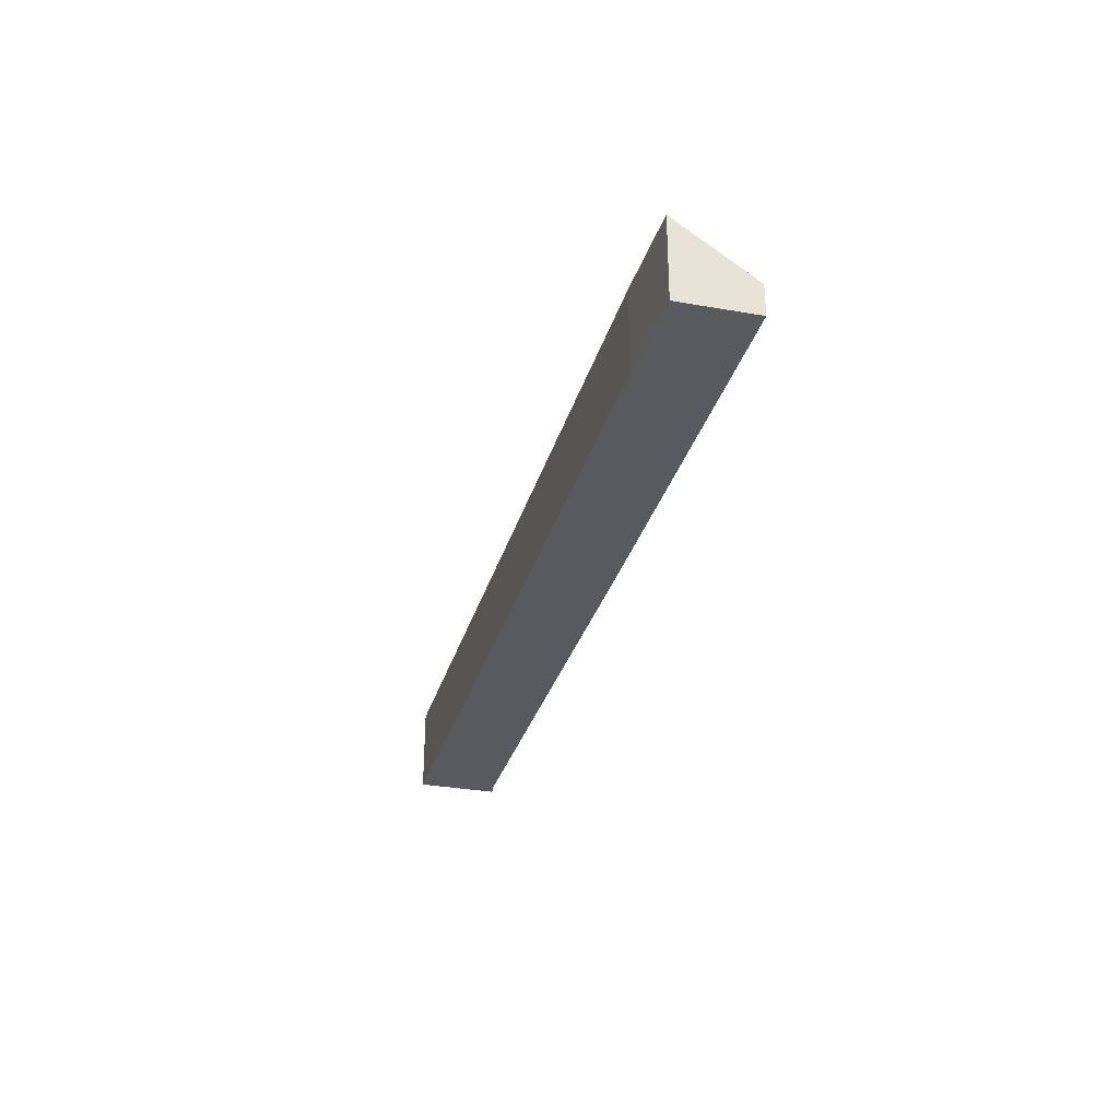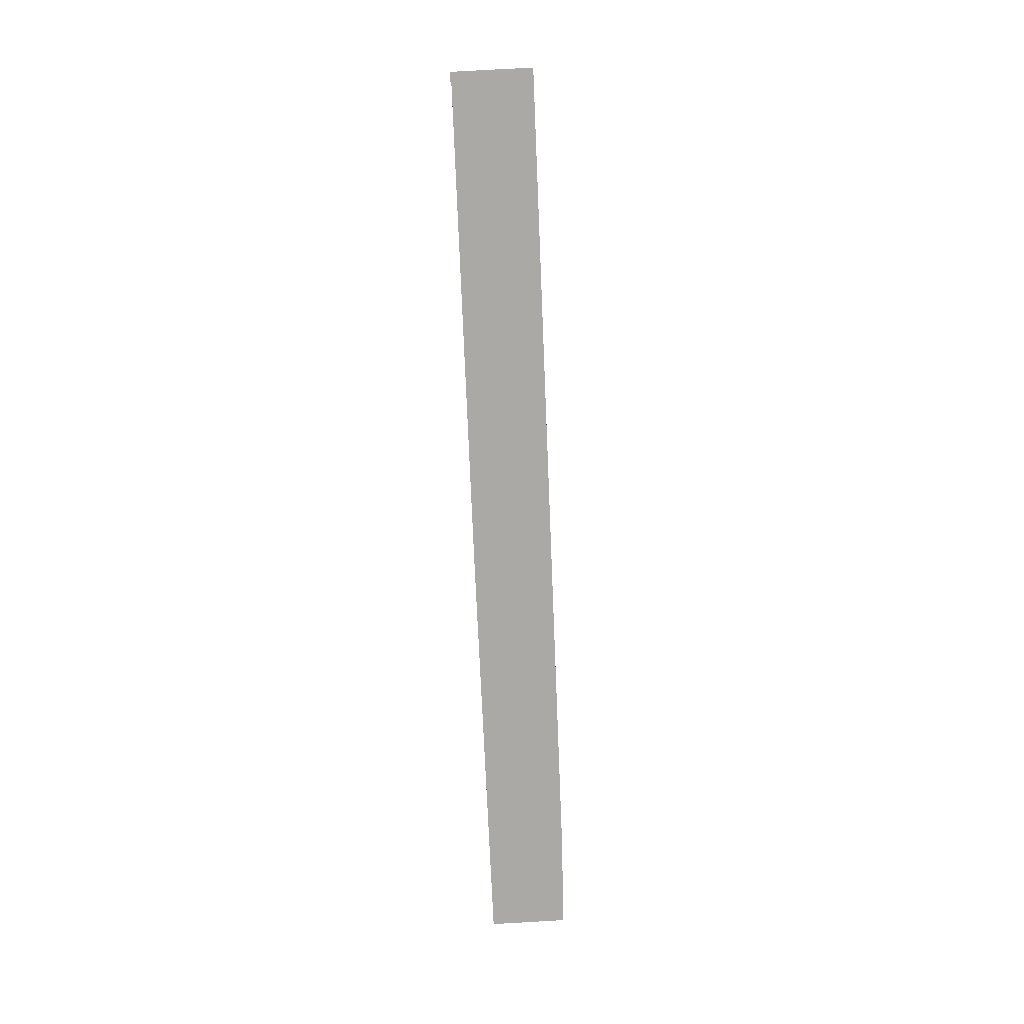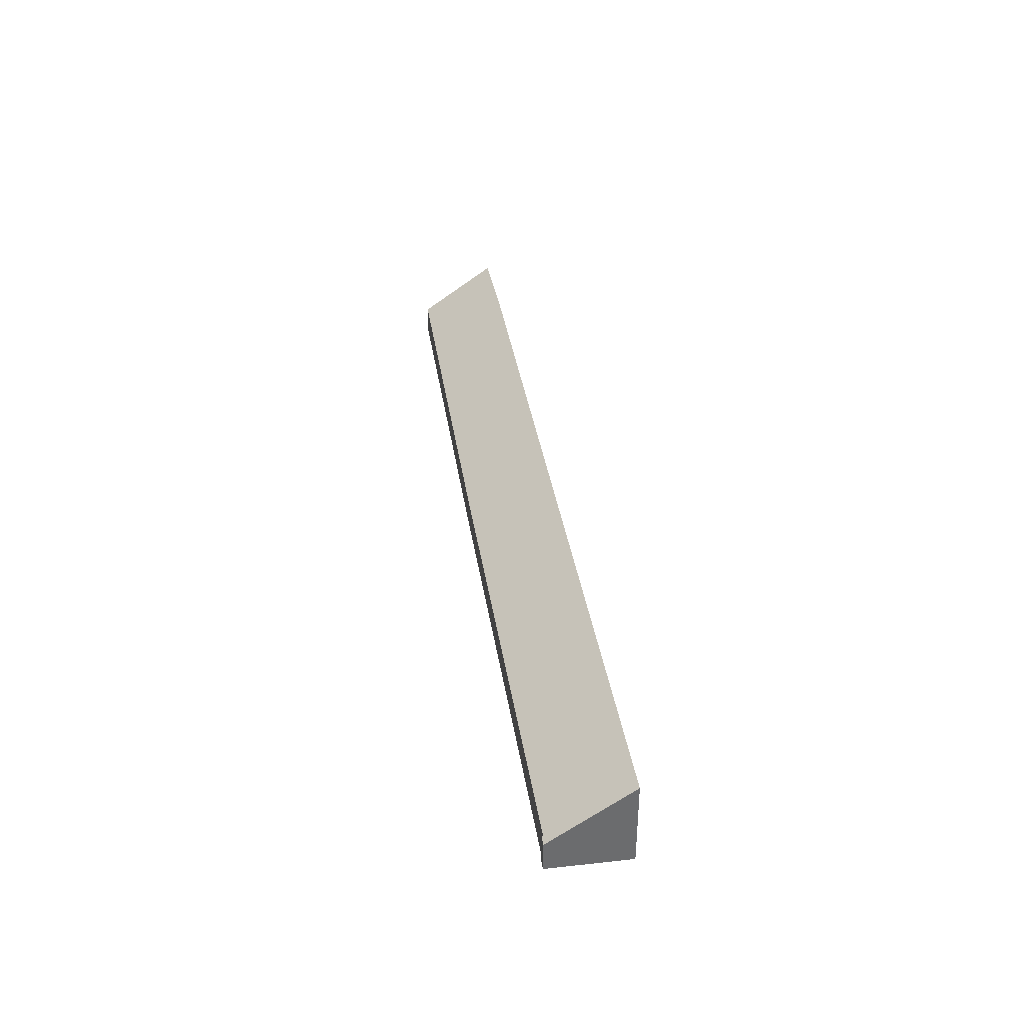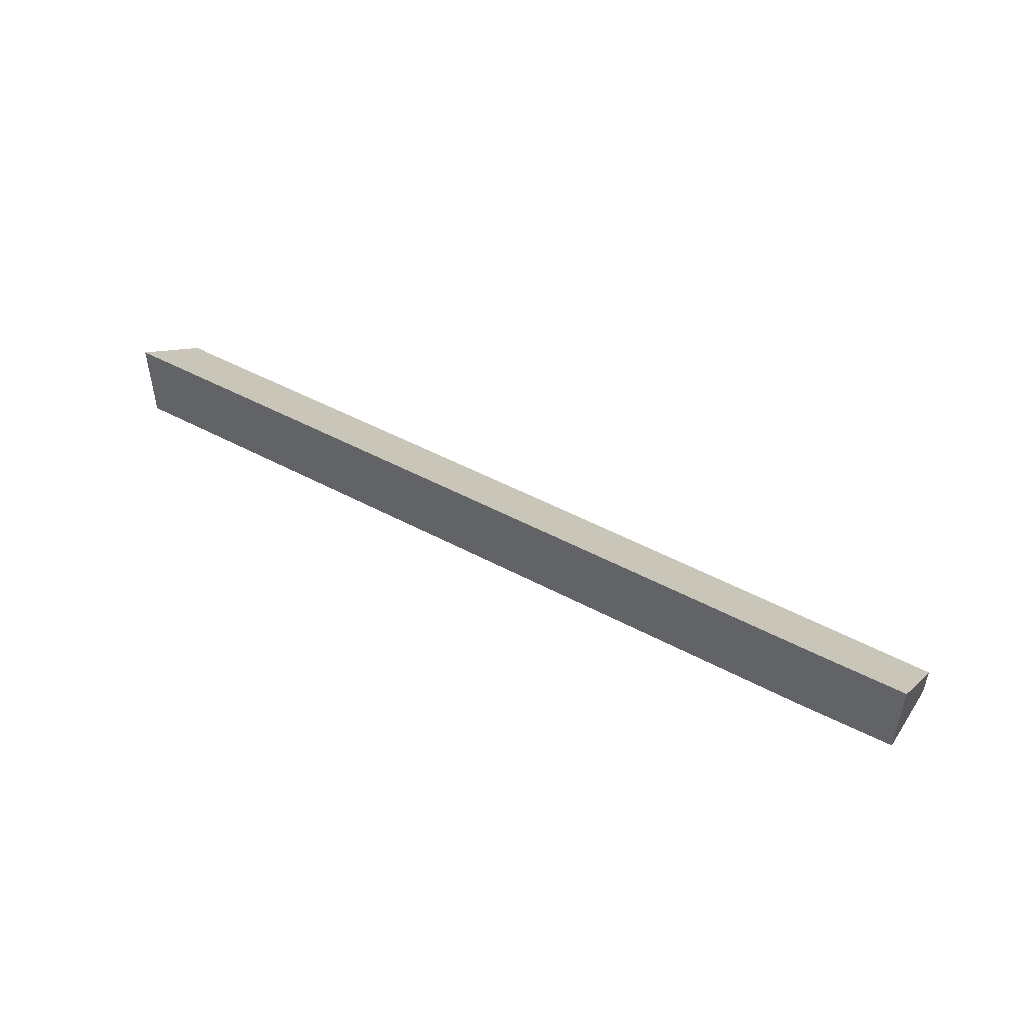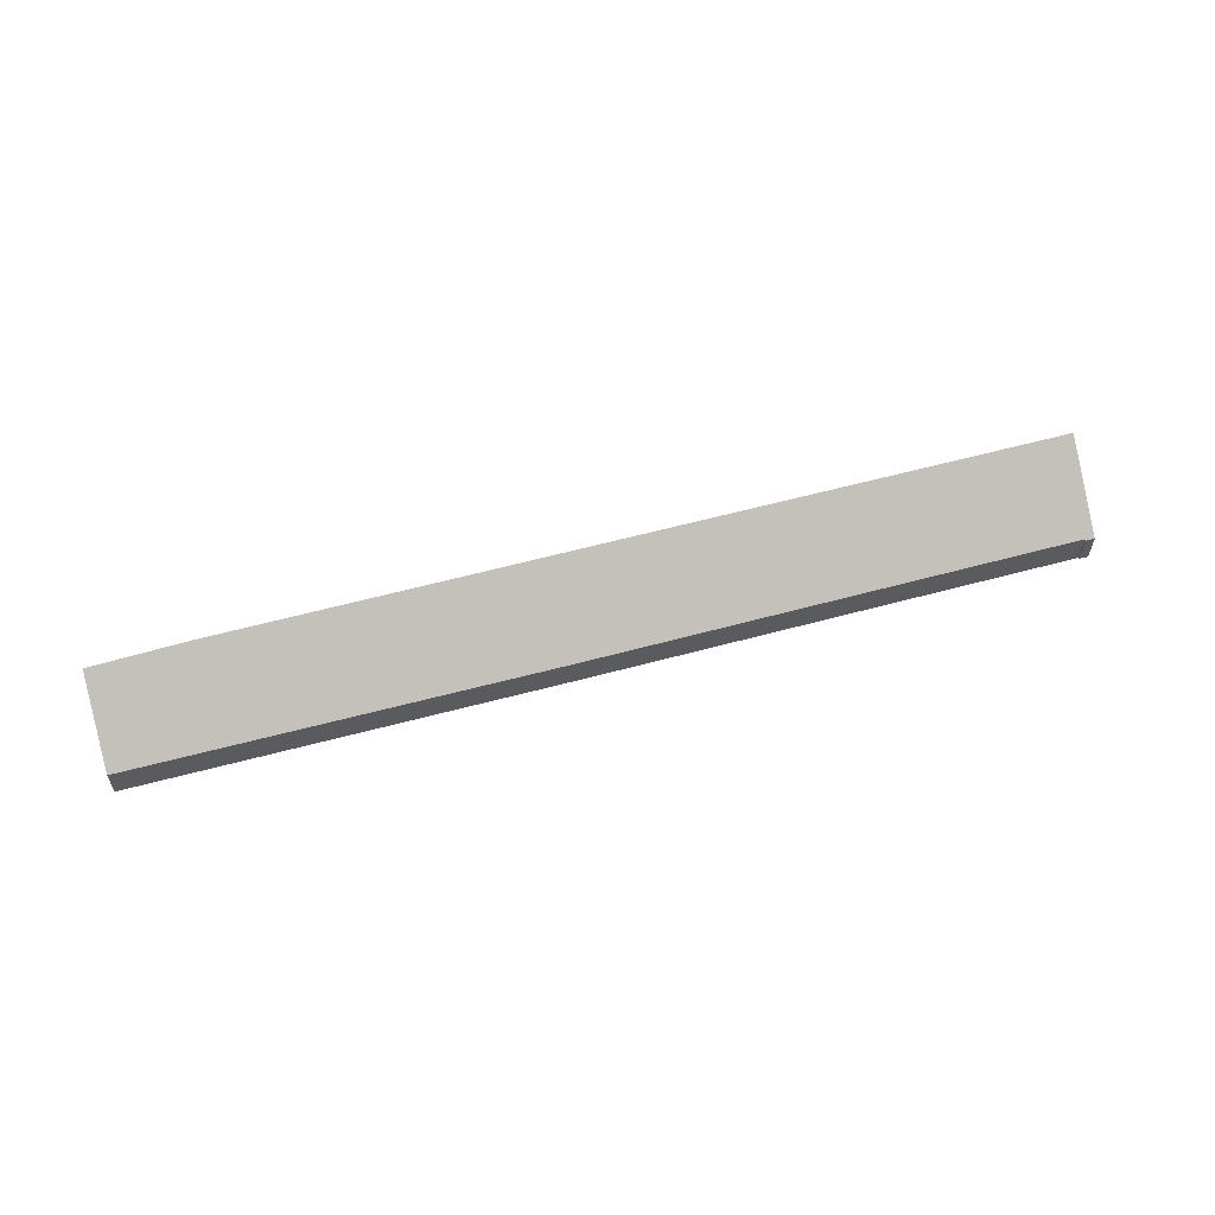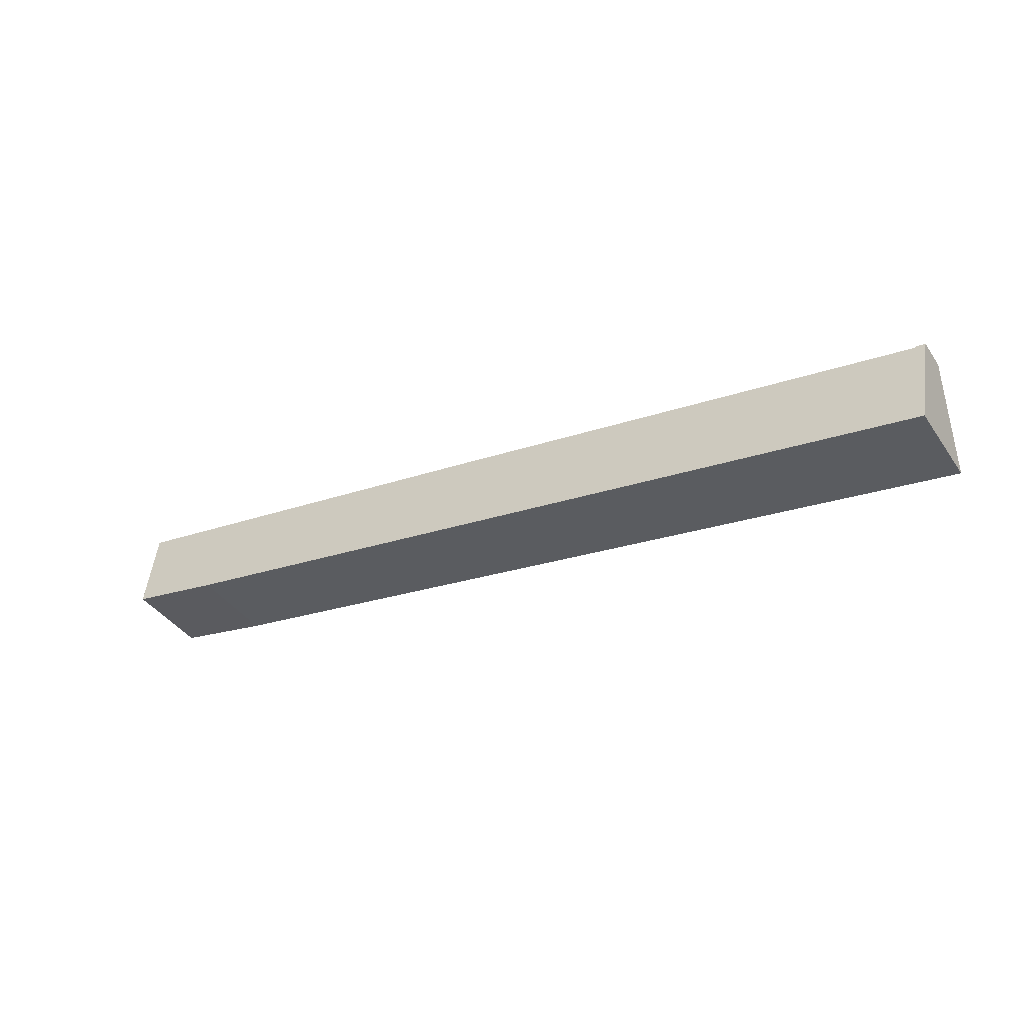
<metadata>
{"format":"obj","ext":"obj","renderer":"f3d","projection":"perspective","resolution":1024,"background":"white","views":[{"elev":-31.2,"azim":-95.2,"up":"+Y"},{"elev":-75.5,"azim":102.4,"up":"+Y"},{"elev":36.9,"azim":91.4,"up":"+Y"},{"elev":48.2,"azim":-139.0,"up":"+Y"},{"elev":58.3,"azim":-5.7,"up":"+Y"},{"elev":-40.3,"azim":31.4,"up":"+Z"}]}
</metadata>
<code>
v  0.232 14.92 1.5
v  17.63 16.23 -3.444
v  0 15.99 9.789e-16
v  2.202 5.866 14.25
v  2.364 5.866 14.22
v  29.51 5.813 9.545
v  29.51 16.25 -5.544
v  167.9 16.39 -30.01
v  79.74 5.716 0.886
v  168.6 5.869 -14.91
v  170.4 5.966 -15.35
v  168.7 5.7 -14.67
v  170.4 5.698 -14.98
v  0 0 0
v  2.202 -8.727e-16 14.25
v  0.232 -9.185e-17 1.5
v  168.6 9.129e-16 -14.91
v  168.7 8.985e-16 -14.67
v  2.364 -8.71e-16 14.22
v  29.51 -5.845e-16 9.545
v  79.74 -5.425e-17 0.886
v  170.4 9.17e-16 -14.98
v  170.4 9.4e-16 -15.35
v  167.9 1.837e-15 -30.01
v  17.63 2.109e-16 -3.444
v  29.51 3.395e-16 -5.544
g defaultobject
f 1 2 3
f 2 1 4
f 2 4 5
f 2 5 6
f 2 6 7
f 7 6 8
f 8 6 9
f 8 9 10
f 8 10 11
f 11 10 12
f 11 12 13
f 14 1 3
f 1 14 4
f 4 14 15
f 15 14 16
f 17 12 10
f 12 17 18
f 15 5 4
f 5 15 6
f 6 15 19
f 6 19 20
f 6 20 9
f 9 20 21
f 9 21 10
f 10 21 17
f 18 13 12
f 13 18 22
f 13 23 11
f 23 13 22
f 11 24 8
f 24 11 23
f 25 3 2
f 3 25 14
f 24 7 8
f 7 24 26
f 7 26 2
f 2 26 25
f 18 23 22
f 23 26 24
f 26 23 17
f 17 23 18
f 26 17 21
f 26 21 20
f 26 20 25
f 25 20 19
f 25 19 14
f 14 19 16
f 16 19 15

</code>
